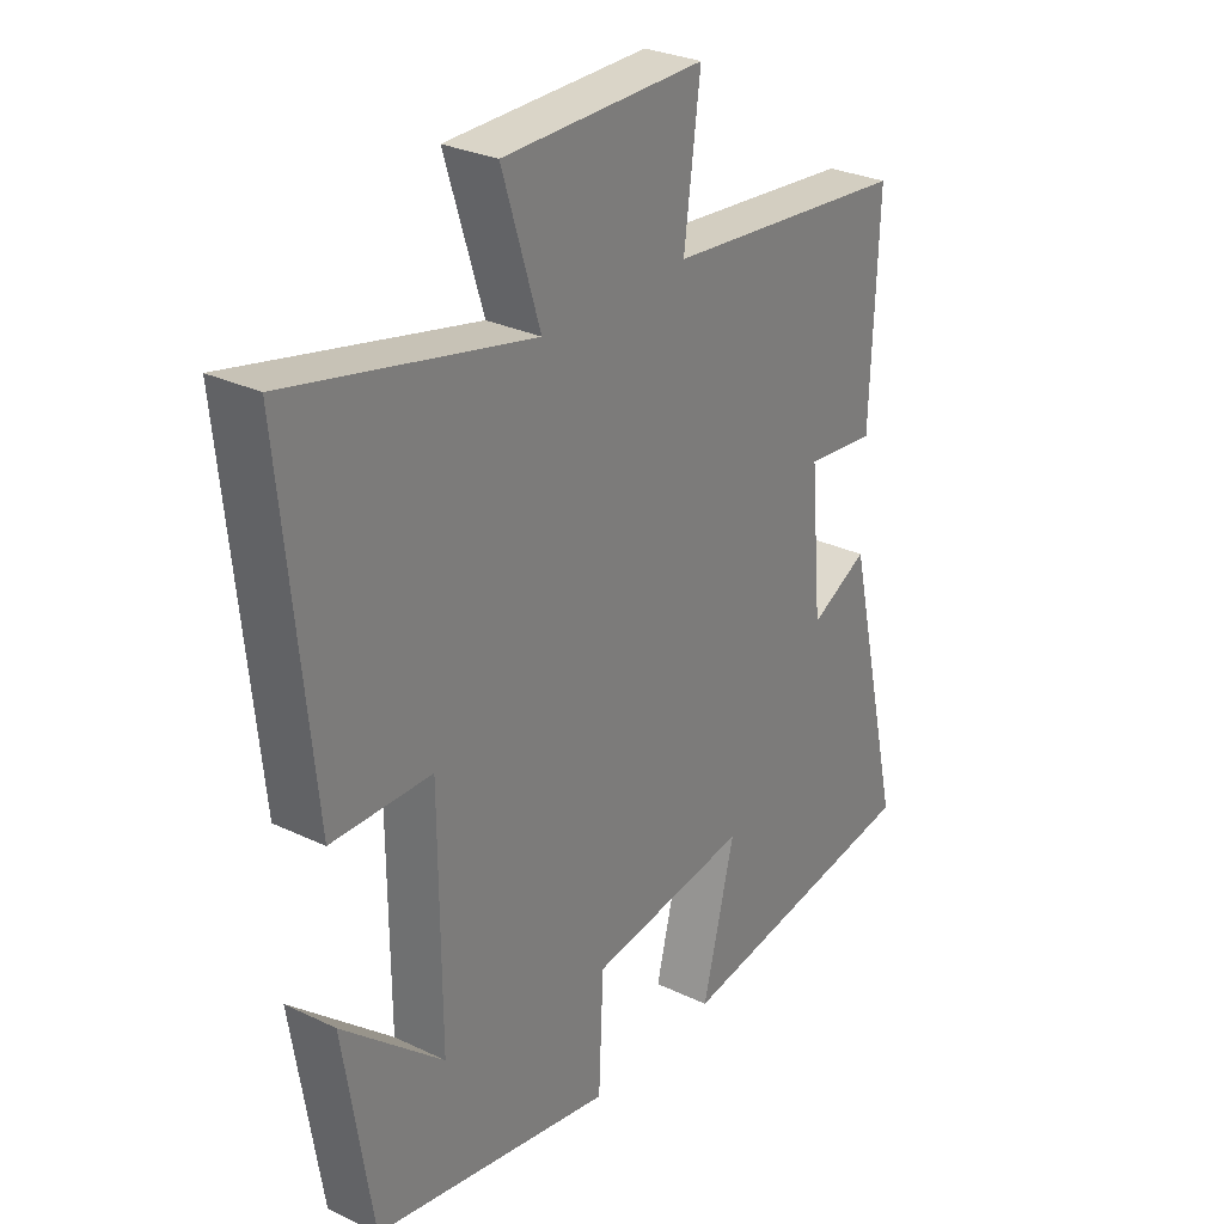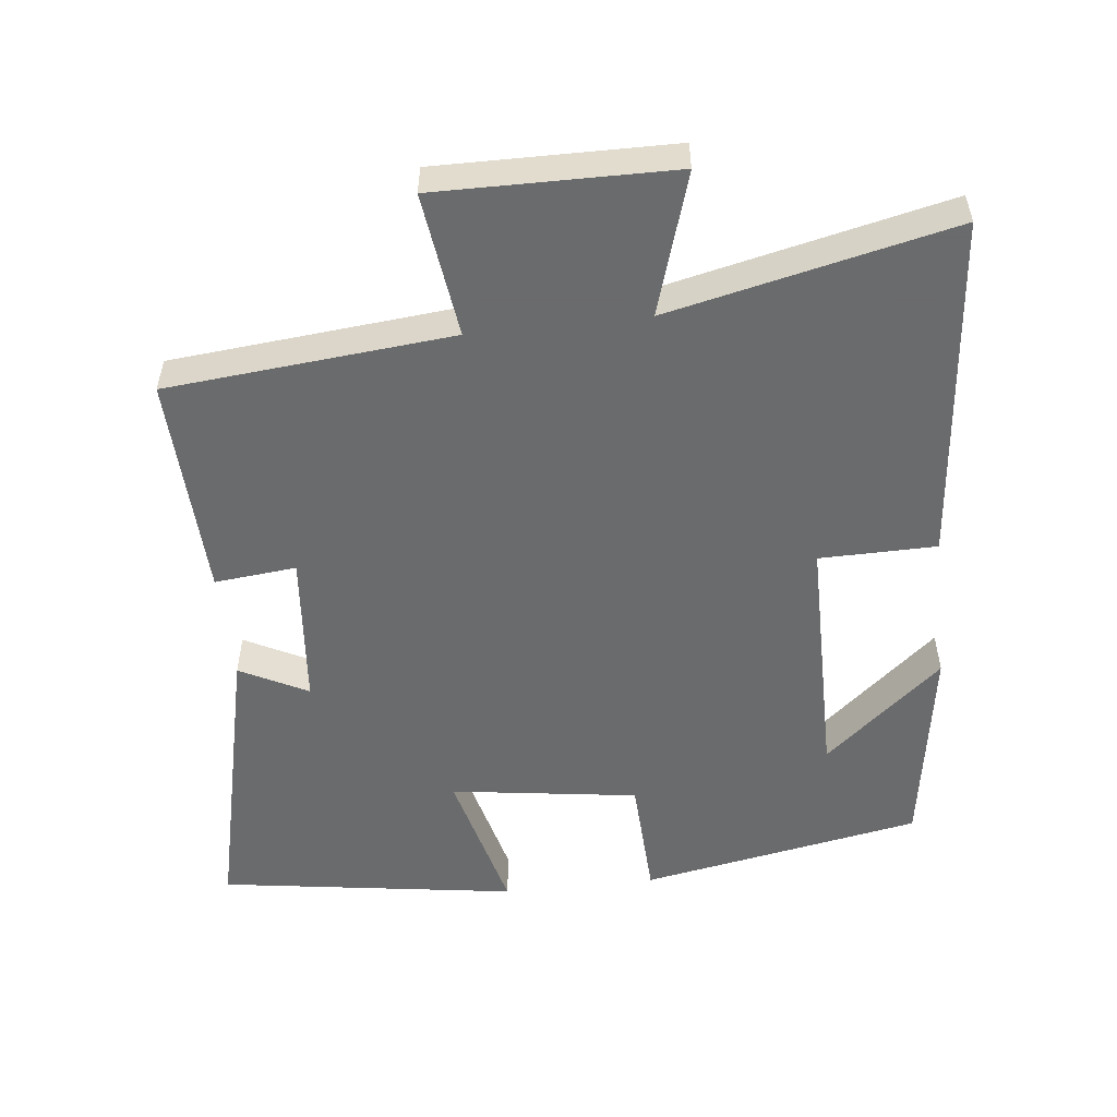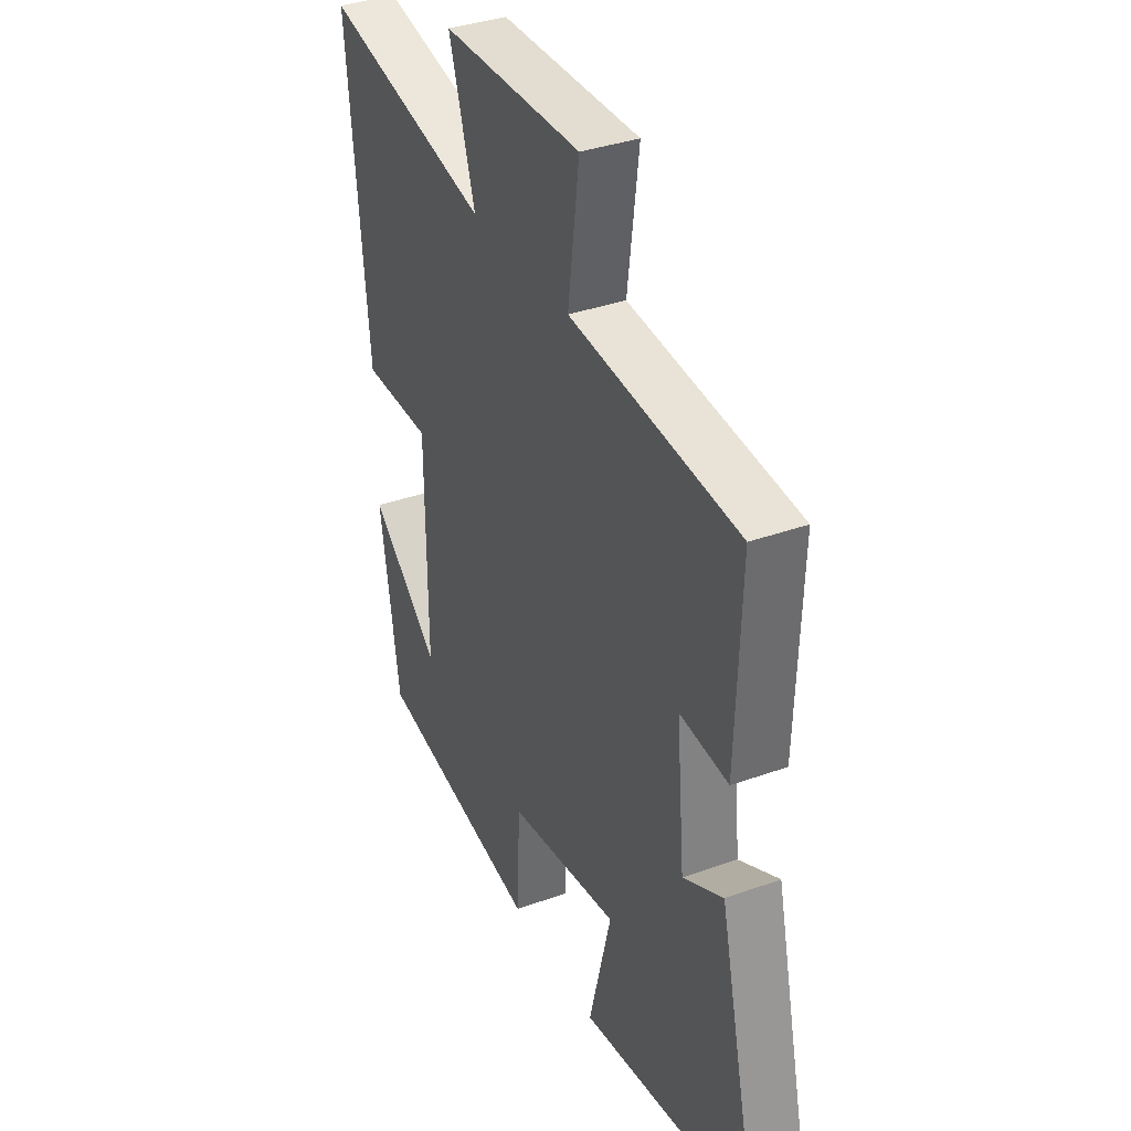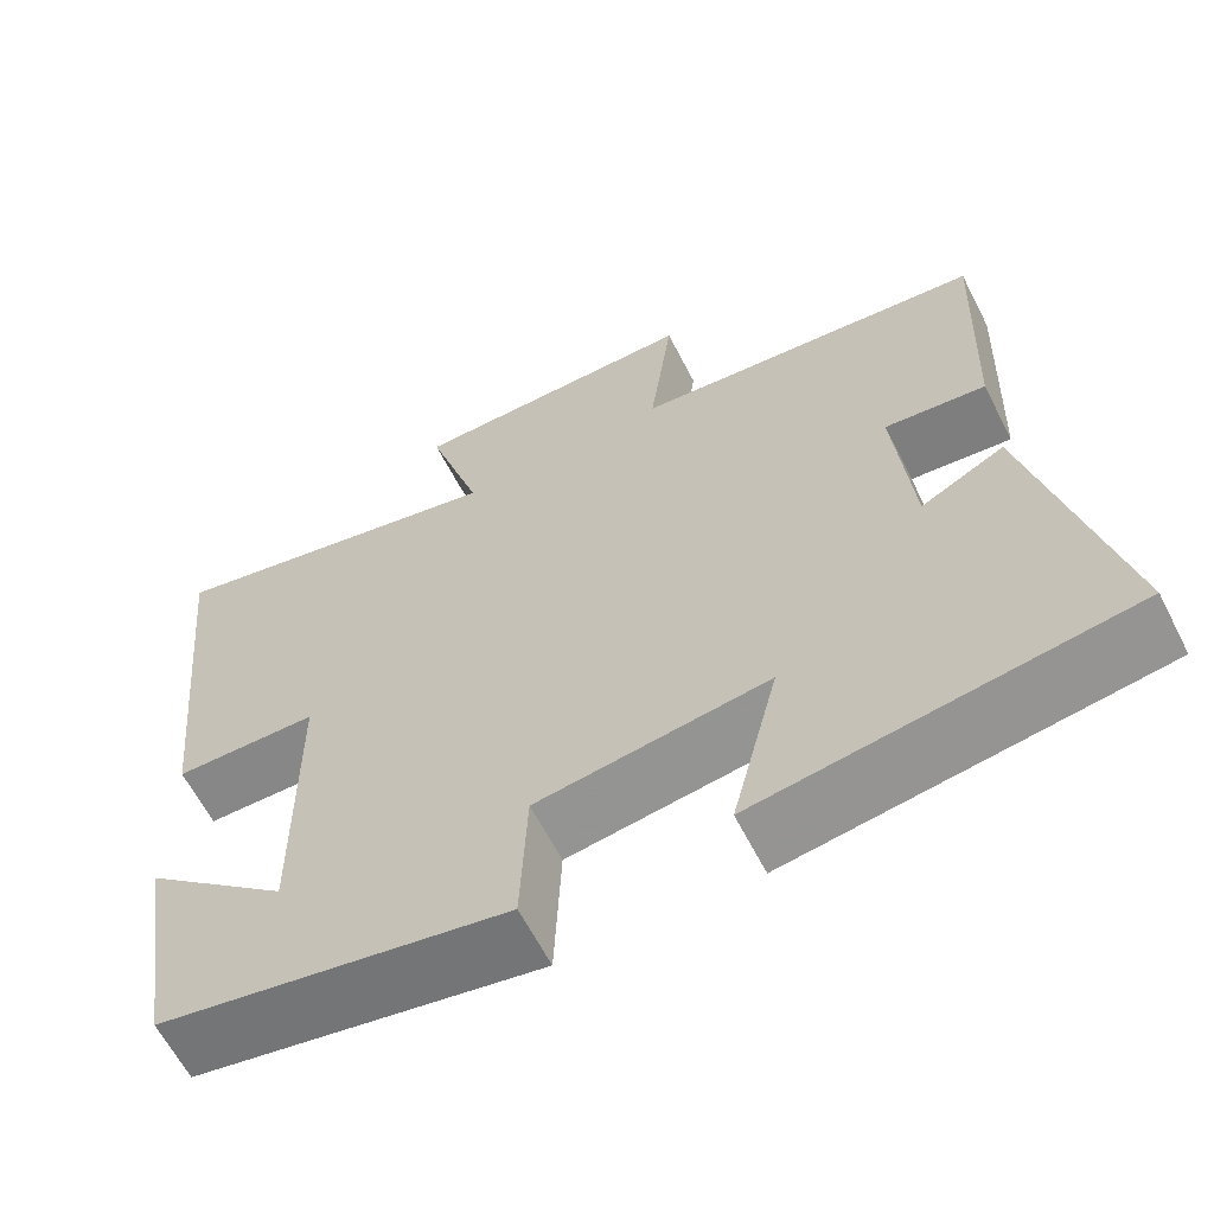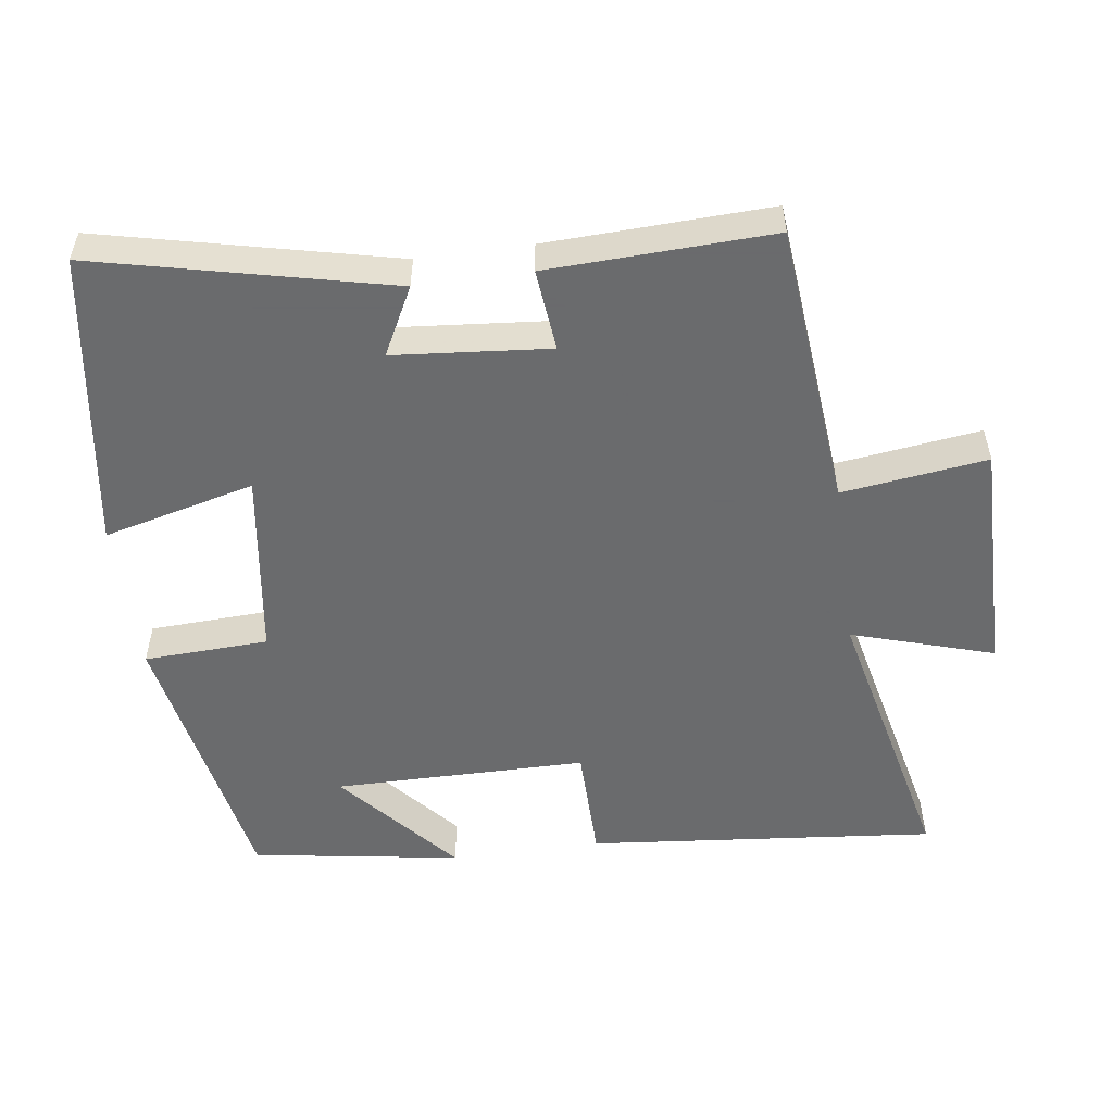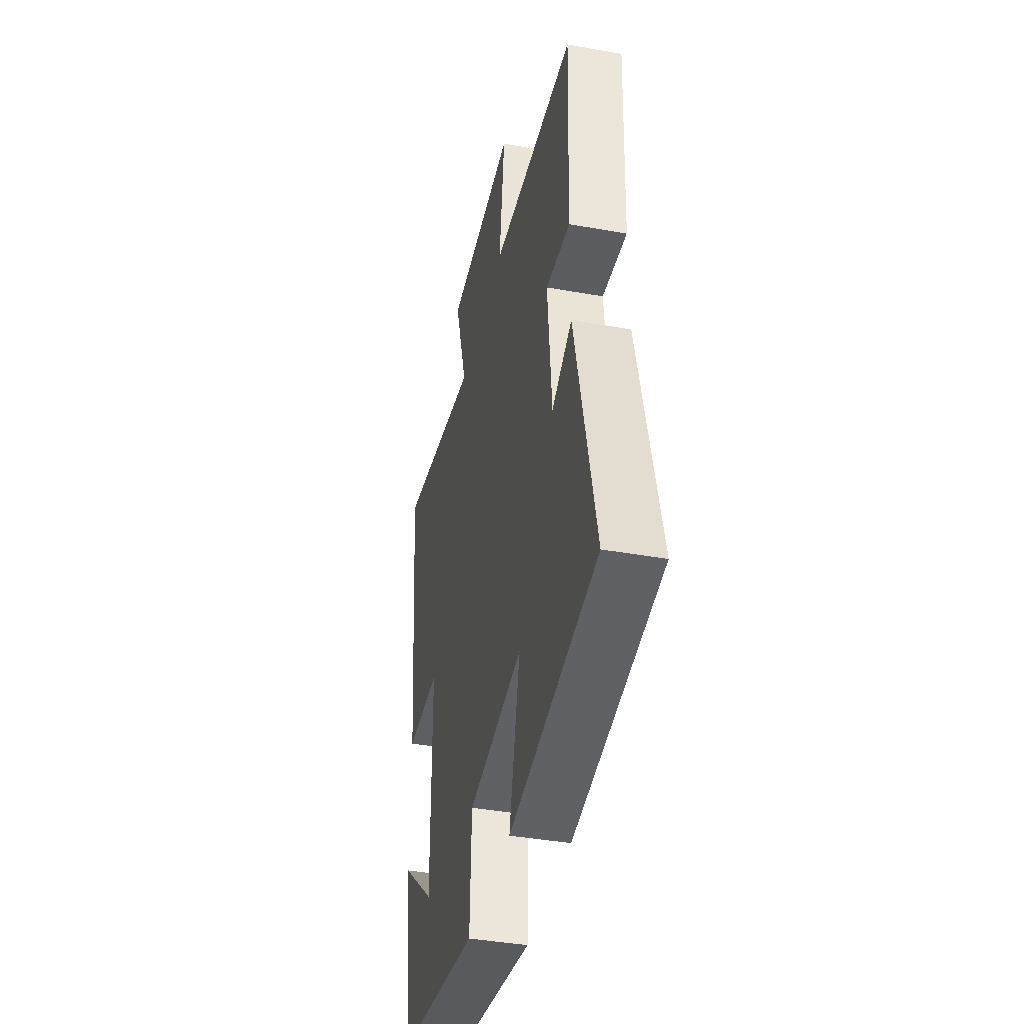
<metadata>
{"format":"obj","ext":"obj","renderer":"f3d","projection":"perspective","resolution":1024,"background":"white","views":[{"elev":28.9,"azim":125.5,"up":"+Z"},{"elev":-53.2,"azim":6.4,"up":"+Y"},{"elev":35.9,"azim":-115.3,"up":"+Z"},{"elev":-62.8,"azim":-152.9,"up":"+Z"},{"elev":-53.2,"azim":-82.1,"up":"+Y"},{"elev":-40.9,"azim":-102.3,"up":"+Z"}]}
</metadata>
<code>
v 0.453 0.07 -0.425
v 0.051 0.07 -0.5
v 0.043 0.07 -0.322
v -0.225 0.07 -0.284
v -0.171 0.07 -0.5
v -0.597 0.07 -0.437
v -0.5 0.07 -0.018
v -0.403 0.07 -0.068
v -0.383 0.07 0.154
v -0.5 0.07 0.142
v -0.512 0.07 0.462
v -0.104 0.07 0.5
v -0.131 0.07 0.707
v 0.207 0.07 0.703
v 0.144 0.07 0.5
v 0.549 0.07 0.591
v 0.5 0.07 0.092
v 0.333 0.07 0.09
v 0.331 0.07 -0.272
v 0.5 0.07 -0.126
v 0.453 0 -0.425
v 0.051 0 -0.5
v 0.043 0 -0.322
v -0.225 0 -0.284
v -0.171 0 -0.5
v -0.597 0 -0.437
v -0.5 0 -0.018
v -0.403 0 -0.068
v -0.383 0 0.154
v -0.5 0 0.142
v -0.512 0 0.462
v -0.104 0 0.5
v -0.131 0 0.707
v 0.207 0 0.703
v 0.144 0 0.5
v 0.549 0 0.591
v 0.5 0 0.092
v 0.333 0 0.09
v 0.331 0 -0.272
v 0.5 0 -0.126
f 19 20 1
f 15 16 17 18
f 15 18 19
f 12 13 14 15
f 11 12 15
f 10 11 15
f 9 10 15
f 8 9 15 19
f 6 7 8
f 5 6 8
f 4 5 8
f 3 4 8 19
f 1 2 3 19
f 21 40 39
f 38 37 36 35
f 39 38 35
f 35 34 33 32
f 35 32 31
f 35 31 30
f 35 30 29
f 39 35 29 28
f 28 27 26
f 28 26 25
f 28 25 24
f 39 28 24 23
f 39 23 22 21
f 1 21 22 2
f 2 22 23 3
f 3 23 24 4
f 4 24 25 5
f 5 25 26 6
f 6 26 27 7
f 7 27 28 8
f 8 28 29 9
f 9 29 30 10
f 10 30 31 11
f 11 31 32 12
f 12 32 33 13
f 13 33 34 14
f 14 34 35 15
f 15 35 36 16
f 16 36 37 17
f 17 37 38 18
f 18 38 39 19
f 19 39 40 20
f 20 40 21 1

</code>
